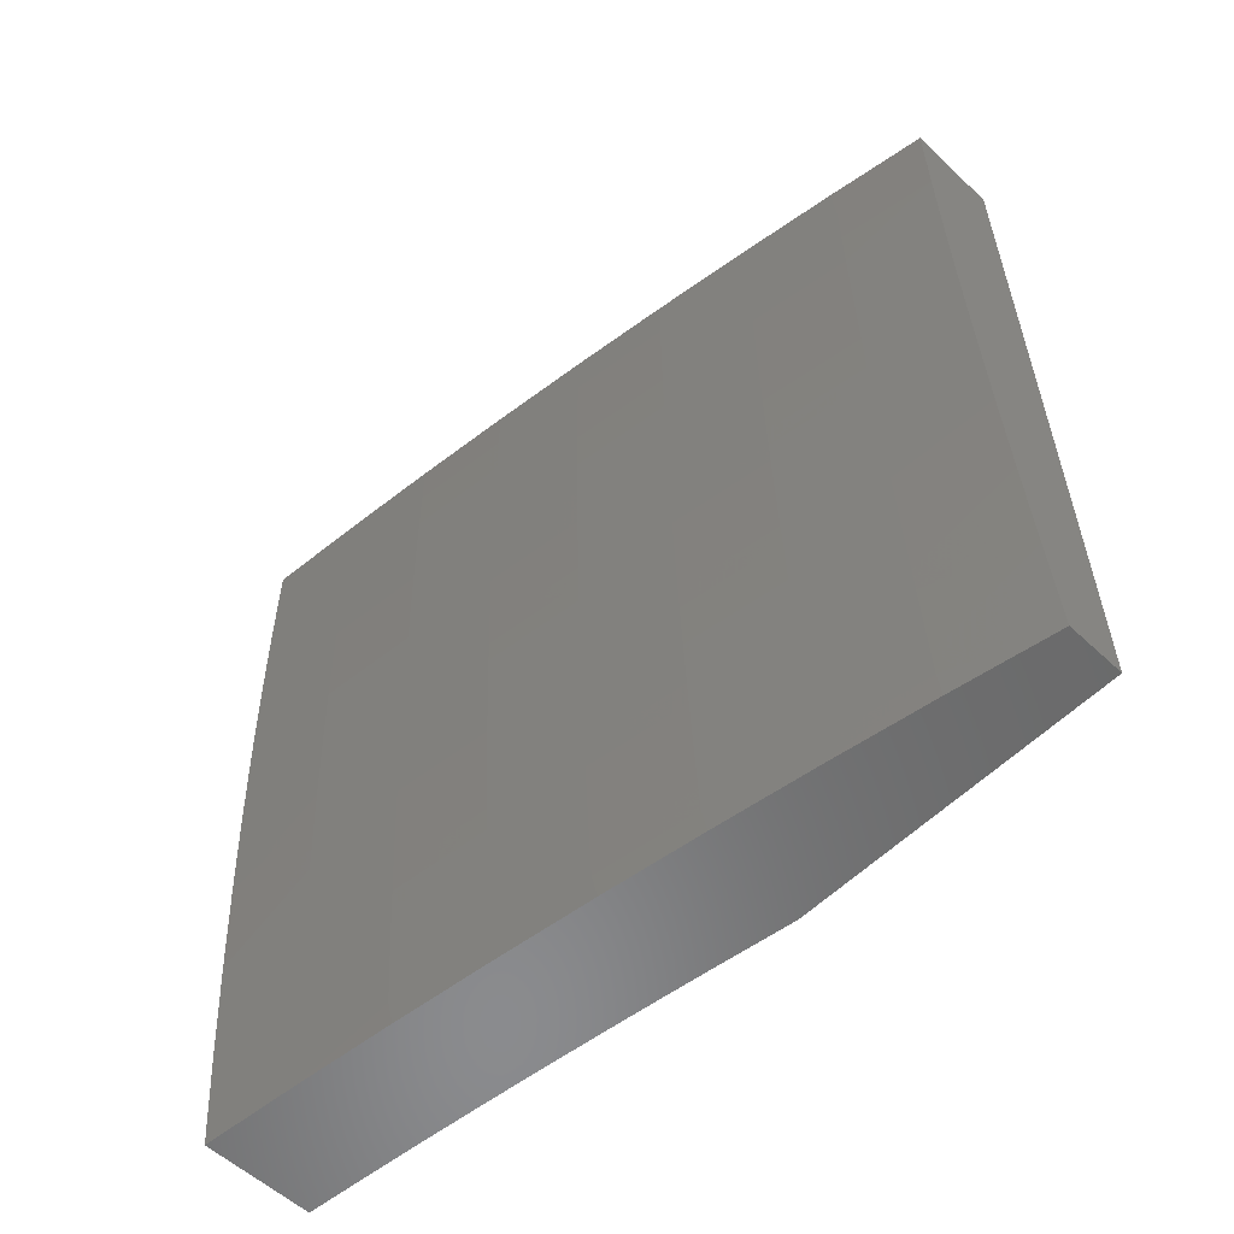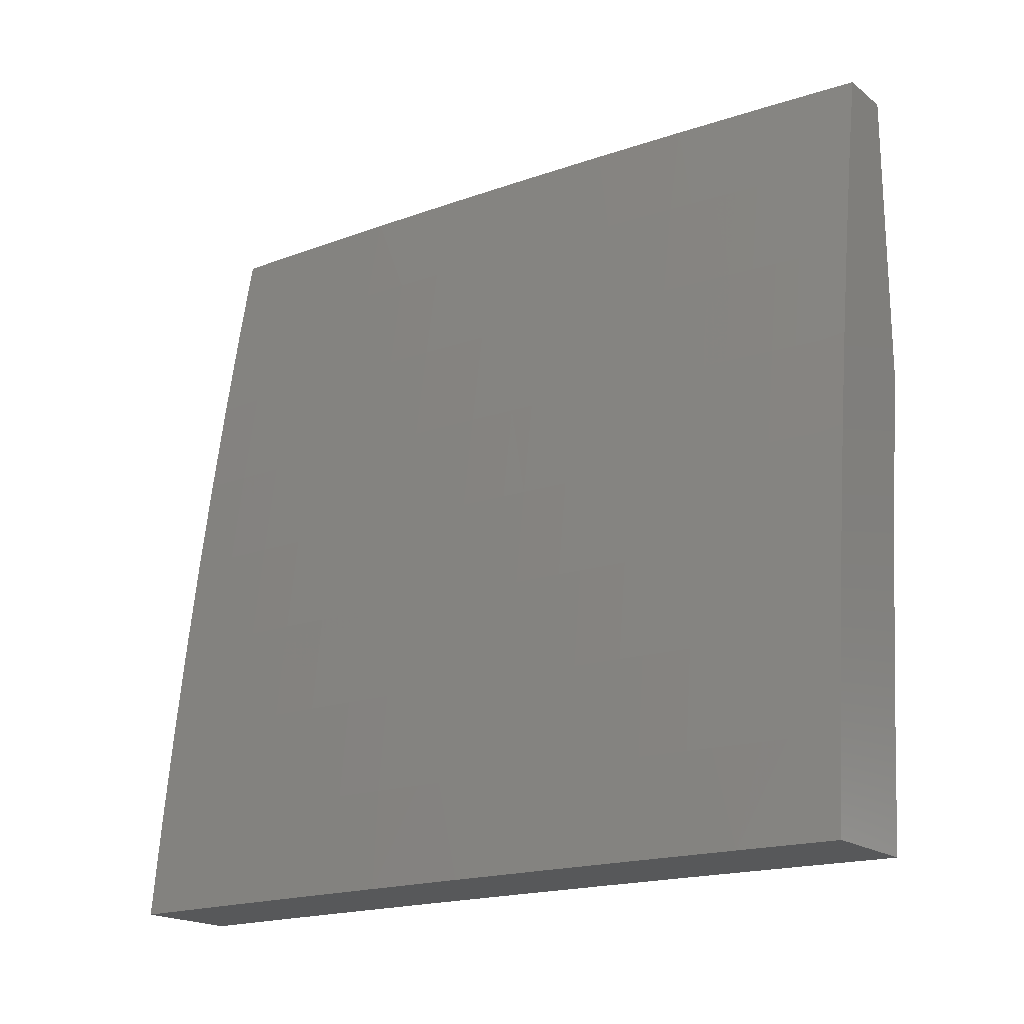
<metadata>
{"format":"stl","ext":"stl","renderer":"f3d","projection":"perspective","resolution":1024,"background":"white","views":[{"elev":-56.7,"azim":135.8,"up":"+Z"},{"elev":-19.1,"azim":125.8,"up":"+Y"}]}
</metadata>
<code>
# stl→obj: 357 verts, 710 faces
v 11.2 1.126 -1
v 11.2 1.121 -0.9683
v 11.21 1 -1
v 11.2 1.121 -0.9367
v 11.22 1 -0.8752
v 11.21 1.122 -0.905
v 11.21 1.122 -0.8734
v 11.19 1.246 -0.905
v 11.2 1.247 -0.8734
v 11.18 1.371 -0.905
v 11.18 1.372 -0.8734
v 11.16 1.497 -0.905
v 11.16 1.497 -0.8734
v 11.15 1.623 -0.8734
v 11.15 1.623 -0.8419
v 11.13 1.749 -0.8419
v 11.13 1.75 -0.8103
v 11.11 1.876 -0.8103
v 11.11 1.876 -0.7788
v 11.09 2 -0.7504
v 11.11 1.877 -0.7473
v 11.11 1.877 -0.7158
v 11.13 1.75 -0.7473
v 11.14 1.751 -0.7158
v 11.15 1.624 -0.7473
v 11.16 1.624 -0.7158
v 11.17 1.498 -0.7473
v 11.17 1.499 -0.7158
v 11.19 1.373 -0.7158
v 11.19 1.373 -0.6844
v 11.21 1.248 -0.6844
v 11.21 1.248 -0.6529
v 11.22 1.123 -0.6529
v 11.23 1.124 -0.6216
v 11.24 1 -0.6254
v 11.23 1.124 -0.5902
v 11.23 1.124 -0.5589
v 11.21 1.249 -0.5902
v 11.21 1.249 -0.5589
v 11.2 1.374 -0.5902
v 11.2 1.374 -0.5589
v 11.18 1.5 -0.5902
v 11.18 1.5 -0.5589
v 11.16 1.625 -0.5589
v 11.17 1.625 -0.5276
v 11.15 1.752 -0.5276
v 11.15 1.752 -0.4963
v 11.13 1.879 -0.4963
v 11.13 1.879 -0.465
v 11.1 2 -0.5005
v 11.13 1.879 -0.4338
v 11.11 2 -0.3754
v 11.13 1.88 -0.3715
v 11.13 1.88 -0.3092
v 11.15 1.753 -0.3715
v 11.15 1.753 -0.3092
v 11.17 1.626 -0.3715
v 11.17 1.626 -0.3092
v 11.19 1.501 -0.3715
v 11.19 1.501 -0.3092
v 11.21 1.376 -0.3092
v 11.21 1.376 -0.2471
v 11.22 1.251 -0.2471
v 11.23 1.251 -0.1852
v 11.24 1.125 -0.1852
v 11.24 1.126 -0.1233
v 11.25 1 -0.1252
v 11.24 1.126 -0.06159
v 11.25 1 0
v 11.24 1.126 0
v 11.23 1.251 -0.06159
v 11.23 1.251 0
v 11.21 1.376 -0.06159
v 11.21 1.377 0
v 11.2 1.502 -0.06159
v 11.2 1.502 0
v 11.18 1.627 0
v 11.18 1.627 -0.06159
v 11.16 1.751 0
v 11.16 1.754 -0.06159
v 11.14 1.876 0
v 11.13 1.881 -0.06159
v 11.11 2 0
v 11.11 2 -0.1252
v 11.13 1.88 -0.1233
v 11.13 1.88 -0.1852
v 11.16 1.754 -0.1852
v 11.15 1.754 -0.2471
v 11.17 1.626 -0.2471
v 11.19 1.246 -0.9683
v 11.19 1.251 -1
v 11.17 1.371 -0.9683
v 11.17 1.377 -1
v 11.16 1.496 -0.9683
v 11.15 1.502 -1
v 11.14 1.622 -0.9683
v 11.13 1.627 -1
v 11.12 1.748 -0.9683
v 11.11 1.751 -1
v 11.1 1.874 -0.9683
v 11.09 1.876 -1
v 11.07 2 -1
v 11.1 1.874 -0.9367
v 11.08 2 -0.8752
v 11.1 1.875 -0.905
v 11.1 1.875 -0.8734
v 11.12 1.749 -0.905
v 11.13 1.749 -0.8734
v 11.14 1.623 -0.905
v 11.11 1.876 -0.8419
v 11.12 1.877 -0.6844
v 11.1 2 -0.6255
v 11.12 1.878 -0.6529
v 11.12 1.878 -0.6216
v 11.14 1.751 -0.6529
v 11.14 1.751 -0.6216
v 11.16 1.625 -0.6529
v 11.16 1.625 -0.6216
v 11.18 1.499 -0.6529
v 11.18 1.499 -0.6216
v 11.2 1.374 -0.6216
v 11.12 1.878 -0.5589
v 11.12 1.878 -0.5902
v 11.11 2 -0.2503
v 11.13 1.88 -0.2471
v 11.25 1 -0.2503
v 11.24 1.125 -0.2471
v 11.22 1.25 -0.3092
v 11.21 1.375 -0.3715
v 11.19 1.5 -0.4338
v 11.17 1.626 -0.4338
v 11.15 1.753 -0.4338
v 11.24 1.125 -0.3092
v 11.25 1 -0.3754
v 11.24 1.125 -0.3715
v 11.23 1.125 -0.4338
v 11.22 1.25 -0.4338
v 11.22 1.25 -0.465
v 11.2 1.375 -0.465
v 11.2 1.375 -0.4963
v 11.19 1.5 -0.4963
v 11.18 1.5 -0.5276
v 11.17 1.626 -0.4963
v 11.24 1 -0.5004
v 11.23 1.124 -0.465
v 11.22 1.249 -0.4963
v 11.2 1.375 -0.5276
v 11.23 1.124 -0.5276
v 11.23 1.124 -0.4963
v 11.22 1.249 -0.5276
v 11.22 1.123 -0.6844
v 11.23 1 -0.7504
v 11.22 1.123 -0.7158
v 11.22 1.123 -0.7473
v 11.2 1.248 -0.7473
v 11.2 1.247 -0.7788
v 11.19 1.373 -0.7788
v 11.18 1.372 -0.8103
v 11.17 1.498 -0.8103
v 11.17 1.498 -0.8419
v 11.15 1.623 -0.8103
v 11.21 1.122 -0.8103
v 11.22 1.122 -0.7788
v 11.19 1.246 -0.9367
v 11.21 1.122 -0.8419
v 11.2 1.247 -0.8419
v 11.2 1.247 -0.8103
v 11.18 1.372 -0.8419
v 11.21 1.248 -0.7158
v 11.19 1.373 -0.7473
v 11.17 1.498 -0.7788
v 11.15 1.624 -0.7788
v 11.13 1.75 -0.7788
v 11.21 1.249 -0.6216
v 11.19 1.374 -0.6529
v 11.18 1.499 -0.6844
v 11.16 1.624 -0.6844
v 11.14 1.751 -0.6844
v 11.22 1.25 -0.3715
v 11.2 1.375 -0.4338
v 11.19 1.5 -0.465
v 11.17 1.626 -0.465
v 11.15 1.753 -0.465
v 11.23 1.251 -0.1233
v 11.21 1.376 -0.1852
v 11.19 1.501 -0.2471
v 11.18 1.371 -0.9367
v 11.21 1.376 -0.1233
v 11.19 1.502 -0.1233
v 11.16 1.497 -0.9367
v 11.19 1.501 -0.1852
v 11.18 1.627 -0.1852
v 11.14 1.622 -0.9367
v 11.12 1.748 -0.9367
v 11.16 1.625 -0.5902
v 11.14 1.752 -0.5902
v 11.18 1.627 -0.1233
v 11.14 1.752 -0.5589
v 11.12 1.879 -0.5276
v 11.16 1.754 -0.1233
v 11 1.611 -1
v 11.01 1.535 -1
v 11 1.627 -0.9713
v 11.02 1.536 -0.9367
v 11 1.642 -0.9425
v 11 1.646 -0.8734
v 11 1.657 -0.9133
v 11 1.671 -0.884
v 11 1.685 -0.8544
v 11.01 1.647 -0.8103
v 11 1.698 -0.8246
v 11 1.711 -0.7947
v 11.01 1.647 -0.7473
v 11 1.723 -0.7645
v 11 1.735 -0.7341
v 11.02 1.648 -0.6843
v 11 1.747 -0.7036
v 11 1.758 -0.6215
v 11 1.757 -0.6729
v 11 1.768 -0.642
v 11 1.778 -0.6109
v 11.01 1.758 -0.5588
v 11 1.787 -0.5797
v 11 1.796 -0.5484
v 11.01 1.759 -0.4962
v 11 1.804 -0.5169
v 11 1.812 -0.4852
v 11.01 1.759 -0.4338
v 11 1.819 -0.4534
v 11 1.826 -0.4215
v 11.01 1.759 -0.3714
v 11 1.833 -0.3895
v 11 1.839 -0.3574
v 11.01 1.76 -0.3092
v 11 1.844 -0.3252
v 11 1.849 -0.2929
v 11.02 1.76 -0.2471
v 11 1.853 -0.2605
v 11 1.857 -0.228
v 11.02 1.76 -0.1851
v 11 1.86 -0.1955
v 11 1.863 -0.163
v 11.02 1.76 -0.1233
v 11 1.865 -0.1304
v 11 1.867 -0.09783
v 11.02 1.76 -0.06158
v 11 1.869 -0.06522
v 11 1.869 -0.03261
v 11.02 1.761 0
v 11 1.87 0
v 11.02 1.459 -1
v 11.03 1.428 -0.9367
v 11.04 1.429 -0.8734
v 11.05 1.321 -0.8734
v 11.06 1.321 -0.8103
v 11.07 1.213 -0.8103
v 11.07 1.213 -0.7473
v 11.08 1.106 -0.7473
v 11.09 1.106 -0.6843
v 11.09 1 -0.7504
v 11.1 1 -0.6254
v 11.03 1.383 -1
v 11.05 1.32 -0.9367
v 11.06 1.212 -0.8734
v 11.08 1.105 -0.8103
v 11.04 1.306 -1
v 11.05 1.23 -1
v 11.06 1.212 -0.9367
v 11.06 1.153 -1
v 11.07 1.104 -0.9367
v 11.07 1.077 -1
v 11.08 1 -1
v 11.09 1 -0.8752
v 11.08 1.105 -0.8734
v 11.11 1 -0.5004
v 11.09 1.107 -0.5588
v 11.09 1.106 -0.6215
v 11.08 1.214 -0.6843
v 11.06 1.322 -0.7473
v 11.04 1.429 -0.8103
v 11.02 1.537 -0.8734
v 11.11 1 -0.3754
v 11.1 1.107 -0.4338
v 11.1 1.107 -0.4962
v 11.08 1.215 -0.5588
v 11.08 1.214 -0.6215
v 11.07 1.322 -0.6215
v 11.06 1.322 -0.6843
v 11.05 1.43 -0.6843
v 11.05 1.43 -0.7473
v 11.03 1.538 -0.7473
v 11.03 1.537 -0.8103
v 11.12 1 -0.2503
v 11.1 1.107 -0.3092
v 11.1 1.107 -0.3714
v 11.09 1.215 -0.4338
v 11.09 1.215 -0.4962
v 11.07 1.323 -0.4962
v 11.07 1.323 -0.5588
v 11.06 1.431 -0.5588
v 11.05 1.431 -0.6215
v 11.04 1.539 -0.6215
v 11.03 1.539 -0.6843
v 11.12 1 -0.1252
v 11.11 1.108 -0.1851
v 11.1 1.108 -0.2471
v 11.09 1.216 -0.3092
v 11.09 1.215 -0.3714
v 11.08 1.324 -0.3714
v 11.07 1.323 -0.4338
v 11.06 1.432 -0.4338
v 11.06 1.432 -0.4962
v 11.04 1.54 -0.4962
v 11.04 1.54 -0.5588
v 11.02 1.649 -0.5588
v 11.02 1.648 -0.6215
v 11.12 1 0
v 11.11 1.108 -0.06158
v 11.11 1.108 -0.1233
v 11.09 1.216 -0.1851
v 11.09 1.216 -0.2471
v 11.08 1.324 -0.2471
v 11.08 1.324 -0.3092
v 11.06 1.432 -0.3092
v 11.06 1.432 -0.3714
v 11.05 1.541 -0.3714
v 11.05 1.54 -0.4338
v 11.03 1.65 -0.4338
v 11.03 1.649 -0.4962
v 11.11 1.109 0
v 11.1 1.216 -0.06158
v 11.09 1.216 -0.1233
v 11.08 1.324 -0.1233
v 11.08 1.324 -0.1851
v 11.07 1.433 -0.1851
v 11.07 1.433 -0.2471
v 11.05 1.541 -0.2471
v 11.05 1.541 -0.3092
v 11.03 1.65 -0.3092
v 11.03 1.65 -0.3714
v 11.1 1.218 0
v 11.08 1.324 -0.06158
v 11.07 1.433 -0.1233
v 11.05 1.541 -0.1851
v 11.03 1.651 -0.2471
v 11.08 1.327 0
v 11.07 1.433 -0.06158
v 11.05 1.542 -0.1233
v 11.04 1.651 -0.1851
v 11.07 1.436 0
v 11.05 1.542 -0.06158
v 11.04 1.651 -0.1233
v 11.05 1.545 0
v 11.04 1.651 -0.06158
v 11.04 1.653 0
v 11 2 0
v 11 2 -1
f 1 2 3
f 3 2 4
f 3 4 5
f 5 4 6
f 5 6 7
f 7 6 8
f 7 8 9
f 9 8 10
f 9 10 11
f 11 10 12
f 11 12 13
f 13 12 14
f 13 14 15
f 15 14 16
f 15 16 17
f 17 16 18
f 17 18 19
f 19 18 20
f 19 20 21
f 21 20 22
f 21 22 23
f 23 22 24
f 23 24 25
f 25 24 26
f 25 26 27
f 27 26 28
f 27 28 29
f 29 28 30
f 29 30 31
f 31 30 32
f 31 32 33
f 33 32 34
f 33 34 35
f 35 34 36
f 35 36 37
f 37 36 38
f 37 38 39
f 39 38 40
f 39 40 41
f 41 40 42
f 41 42 43
f 43 42 44
f 43 44 45
f 45 44 46
f 45 46 47
f 47 46 48
f 47 48 49
f 49 48 50
f 49 50 51
f 51 50 52
f 51 52 53
f 53 52 54
f 53 54 55
f 55 54 56
f 55 56 57
f 57 56 58
f 57 58 59
f 59 58 60
f 59 60 61
f 61 60 62
f 61 62 63
f 63 62 64
f 63 64 65
f 65 64 66
f 65 66 67
f 67 66 68
f 67 68 69
f 69 68 70
f 70 68 71
f 70 71 72
f 72 71 73
f 72 73 74
f 74 73 75
f 74 75 76
f 76 75 77
f 77 75 78
f 77 78 79
f 79 78 80
f 79 80 81
f 81 80 82
f 81 82 83
f 83 82 84
f 84 82 85
f 84 85 86
f 86 85 87
f 86 87 88
f 88 87 89
f 88 89 58
f 58 89 60
f 2 1 90
f 90 1 91
f 90 91 92
f 92 91 93
f 92 93 94
f 94 93 95
f 94 95 96
f 96 95 97
f 96 97 98
f 98 97 99
f 98 99 100
f 100 99 101
f 100 101 102
f 100 102 103
f 103 102 104
f 103 104 105
f 105 104 106
f 105 106 107
f 107 106 108
f 107 108 109
f 109 108 14
f 109 14 12
f 20 18 104
f 104 18 110
f 104 110 106
f 106 110 108
f 22 20 111
f 111 20 112
f 111 112 113
f 113 112 114
f 113 114 115
f 115 114 116
f 115 116 117
f 117 116 118
f 117 118 119
f 119 118 120
f 119 120 121
f 121 120 40
f 121 40 38
f 50 122 112
f 112 122 123
f 112 123 114
f 114 123 116
f 52 124 54
f 54 124 125
f 54 125 56
f 56 125 88
f 56 88 58
f 125 124 86
f 86 124 84
f 67 126 65
f 65 126 127
f 65 127 63
f 63 127 128
f 63 128 61
f 61 128 129
f 61 129 59
f 59 129 130
f 59 130 57
f 57 130 131
f 57 131 55
f 55 131 132
f 55 132 53
f 53 132 51
f 127 126 133
f 133 126 134
f 133 134 135
f 135 134 136
f 135 136 137
f 137 136 138
f 137 138 139
f 139 138 140
f 139 140 141
f 141 140 142
f 141 142 143
f 143 142 45
f 143 45 47
f 134 144 136
f 136 144 145
f 136 145 138
f 138 145 146
f 138 146 140
f 140 146 147
f 140 147 142
f 142 147 43
f 142 43 45
f 35 37 144
f 144 37 148
f 144 148 149
f 149 148 150
f 149 150 146
f 146 150 147
f 33 35 151
f 151 35 152
f 151 152 153
f 153 152 154
f 153 154 155
f 155 154 156
f 155 156 157
f 157 156 158
f 157 158 159
f 159 158 160
f 159 160 161
f 161 160 15
f 161 15 17
f 5 162 152
f 152 162 163
f 152 163 154
f 154 163 156
f 2 90 4
f 4 90 164
f 4 164 6
f 6 164 8
f 162 5 165
f 165 5 7
f 165 7 9
f 162 165 166
f 166 165 9
f 166 9 11
f 163 162 167
f 167 162 166
f 167 166 168
f 168 166 11
f 168 11 13
f 31 33 151
f 151 153 169
f 169 153 155
f 169 155 170
f 170 155 157
f 170 157 171
f 171 157 159
f 171 159 172
f 172 159 161
f 172 161 173
f 173 161 17
f 173 17 19
f 36 34 174
f 174 34 32
f 174 32 175
f 175 32 30
f 175 30 176
f 176 30 28
f 176 28 177
f 177 28 26
f 177 26 178
f 178 26 24
f 178 24 111
f 111 24 22
f 145 144 149
f 150 148 39
f 39 148 37
f 146 145 149
f 128 127 133
f 133 135 179
f 179 135 137
f 179 137 180
f 180 137 139
f 180 139 181
f 181 139 141
f 181 141 182
f 182 141 143
f 182 143 183
f 183 143 47
f 183 47 49
f 68 66 184
f 184 66 64
f 184 64 185
f 185 64 62
f 185 62 186
f 186 62 60
f 186 60 89
f 90 92 164
f 164 92 187
f 164 187 8
f 8 187 10
f 158 156 167
f 167 156 163
f 158 167 168
f 29 31 169
f 169 31 151
f 29 169 170
f 121 38 174
f 174 38 36
f 121 174 175
f 147 150 41
f 41 150 39
f 129 128 179
f 179 128 133
f 129 179 180
f 68 184 71
f 71 184 188
f 71 188 73
f 73 188 189
f 73 189 75
f 75 189 78
f 188 184 185
f 92 94 187
f 187 94 190
f 187 190 10
f 10 190 12
f 160 158 168
f 160 168 13
f 27 29 170
f 27 170 171
f 119 121 175
f 119 175 176
f 42 40 120
f 43 147 41
f 130 129 180
f 130 180 181
f 188 185 191
f 191 185 186
f 191 186 192
f 192 186 89
f 192 89 87
f 109 12 190
f 190 94 193
f 193 94 96
f 193 96 194
f 194 96 98
f 194 98 103
f 103 98 100
f 15 160 13
f 25 27 171
f 25 171 172
f 117 119 176
f 117 176 177
f 42 120 195
f 195 120 118
f 195 118 196
f 196 118 116
f 196 116 123
f 131 130 181
f 131 181 182
f 188 191 189
f 189 191 197
f 189 197 78
f 78 197 80
f 197 191 192
f 107 109 193
f 193 109 190
f 107 193 194
f 16 14 108
f 23 25 172
f 23 172 173
f 115 117 177
f 115 177 178
f 42 195 44
f 44 195 198
f 44 198 46
f 46 198 199
f 46 199 48
f 48 199 50
f 198 195 196
f 132 131 182
f 132 182 183
f 197 192 200
f 200 192 87
f 200 87 85
f 105 107 194
f 105 194 103
f 18 16 110
f 110 16 108
f 21 23 173
f 21 173 19
f 113 115 178
f 113 178 111
f 123 122 196
f 196 122 198
f 51 132 183
f 51 183 49
f 86 88 125
f 82 80 200
f 200 80 197
f 82 200 85
f 50 199 122
f 122 199 198
f 201 202 203
f 203 202 204
f 203 204 205
f 205 204 206
f 205 206 207
f 207 206 208
f 208 206 209
f 209 206 210
f 209 210 211
f 211 210 212
f 212 210 213
f 212 213 214
f 214 213 215
f 215 213 216
f 215 216 217
f 217 216 218
f 217 218 219
f 219 218 220
f 220 218 221
f 221 218 222
f 221 222 223
f 223 222 224
f 224 222 225
f 224 225 226
f 226 225 227
f 227 225 228
f 227 228 229
f 229 228 230
f 230 228 231
f 230 231 232
f 232 231 233
f 233 231 234
f 233 234 235
f 235 234 236
f 236 234 237
f 236 237 238
f 238 237 239
f 239 237 240
f 239 240 241
f 241 240 242
f 242 240 243
f 242 243 244
f 244 243 245
f 245 243 246
f 245 246 247
f 247 246 248
f 248 246 249
f 248 249 250
f 202 251 204
f 204 251 252
f 204 252 253
f 253 252 254
f 253 254 255
f 255 254 256
f 255 256 257
f 257 256 258
f 257 258 259
f 259 258 260
f 259 260 261
f 251 262 252
f 252 262 263
f 252 263 254
f 254 263 264
f 254 264 256
f 256 264 265
f 256 265 258
f 258 265 260
f 262 266 263
f 263 266 267
f 263 267 268
f 268 267 269
f 268 269 270
f 270 269 271
f 270 271 272
f 272 273 270
f 270 273 274
f 270 274 268
f 268 274 264
f 268 264 263
f 274 273 265
f 265 273 260
f 275 276 261
f 261 276 277
f 261 277 259
f 259 277 278
f 259 278 257
f 257 278 279
f 257 279 255
f 255 279 280
f 255 280 253
f 253 280 281
f 253 281 204
f 204 281 206
f 282 283 275
f 275 283 284
f 275 284 276
f 276 284 285
f 276 285 286
f 286 285 287
f 286 287 288
f 288 287 289
f 288 289 290
f 290 289 291
f 290 291 292
f 292 291 210
f 292 210 206
f 293 294 282
f 282 294 295
f 282 295 283
f 283 295 296
f 283 296 297
f 297 296 298
f 297 298 299
f 299 298 300
f 299 300 301
f 301 300 302
f 301 302 303
f 303 302 216
f 303 216 213
f 304 305 293
f 293 305 306
f 293 306 294
f 294 306 307
f 294 307 308
f 308 307 309
f 308 309 310
f 310 309 311
f 310 311 312
f 312 311 313
f 312 313 314
f 314 313 315
f 314 315 316
f 316 315 222
f 316 222 218
f 317 318 304
f 304 318 319
f 304 319 305
f 305 319 320
f 305 320 321
f 321 320 322
f 321 322 323
f 323 322 324
f 323 324 325
f 325 324 326
f 325 326 327
f 327 326 328
f 327 328 329
f 329 328 228
f 329 228 225
f 317 330 318
f 318 330 331
f 318 331 332
f 332 331 333
f 332 333 334
f 334 333 335
f 334 335 336
f 336 335 337
f 336 337 338
f 338 337 339
f 338 339 340
f 340 339 234
f 340 234 231
f 330 341 331
f 331 341 342
f 331 342 333
f 333 342 343
f 333 343 335
f 335 343 344
f 335 344 337
f 337 344 345
f 337 345 339
f 339 345 237
f 339 237 234
f 341 346 342
f 342 346 347
f 342 347 343
f 343 347 348
f 343 348 344
f 344 348 349
f 344 349 345
f 345 349 240
f 345 240 237
f 346 350 347
f 347 350 351
f 347 351 348
f 348 351 352
f 348 352 349
f 349 352 243
f 349 243 240
f 350 353 351
f 351 353 354
f 351 354 352
f 352 354 246
f 352 246 243
f 353 355 354
f 354 355 246
f 355 249 246
f 292 206 281
f 213 210 291
f 290 292 280
f 280 292 281
f 213 291 303
f 303 291 289
f 303 289 301
f 301 289 287
f 301 287 299
f 299 287 285
f 299 285 297
f 297 285 284
f 297 284 283
f 216 302 316
f 316 302 314
f 312 314 300
f 300 314 302
f 315 313 329
f 329 313 327
f 325 327 311
f 311 327 313
f 328 326 340
f 340 326 338
f 336 338 324
f 324 338 326
f 228 328 231
f 231 328 340
f 222 315 225
f 225 315 329
f 218 216 316
f 288 290 279
f 279 290 280
f 310 312 298
f 298 312 300
f 323 325 309
f 309 325 311
f 334 336 322
f 322 336 324
f 286 288 278
f 278 288 279
f 308 310 296
f 296 310 298
f 321 323 307
f 307 323 309
f 332 334 320
f 320 334 322
f 265 264 274
f 276 286 277
f 277 286 278
f 294 308 295
f 295 308 296
f 305 321 306
f 306 321 307
f 318 332 319
f 319 332 320
f 83 84 356
f 356 84 124
f 356 124 52
f 52 50 356
f 356 50 112
f 356 112 20
f 356 20 357
f 357 20 104
f 357 104 102
f 357 102 201
f 201 102 101
f 201 101 202
f 202 101 99
f 202 99 251
f 251 99 262
f 262 99 97
f 262 97 266
f 266 97 95
f 266 95 267
f 267 95 269
f 269 95 93
f 269 93 271
f 271 93 91
f 271 91 272
f 272 91 1
f 272 1 3
f 69 70 317
f 317 70 72
f 317 72 330
f 330 72 74
f 330 74 341
f 341 74 76
f 341 76 346
f 346 76 77
f 346 77 350
f 350 77 79
f 350 79 353
f 353 79 81
f 353 81 355
f 355 81 83
f 355 83 249
f 249 83 250
f 250 83 356
f 5 261 3
f 3 261 260
f 3 260 273
f 5 152 261
f 261 152 275
f 275 152 35
f 275 35 282
f 282 35 144
f 282 144 293
f 293 144 134
f 293 134 126
f 293 126 304
f 304 126 67
f 304 67 317
f 317 67 69
f 273 272 3
f 201 203 357
f 357 203 205
f 357 205 207
f 207 208 357
f 357 208 209
f 357 209 211
f 211 212 357
f 357 212 214
f 357 214 215
f 215 217 357
f 357 217 219
f 357 219 220
f 220 221 357
f 357 221 223
f 357 223 224
f 224 226 357
f 357 226 227
f 357 227 229
f 229 230 357
f 357 230 232
f 357 232 233
f 233 235 357
f 357 235 356
f 356 235 236
f 356 236 238
f 238 239 356
f 356 239 241
f 356 241 242
f 242 244 356
f 356 244 245
f 356 245 247
f 247 248 356
f 356 248 250

</code>
